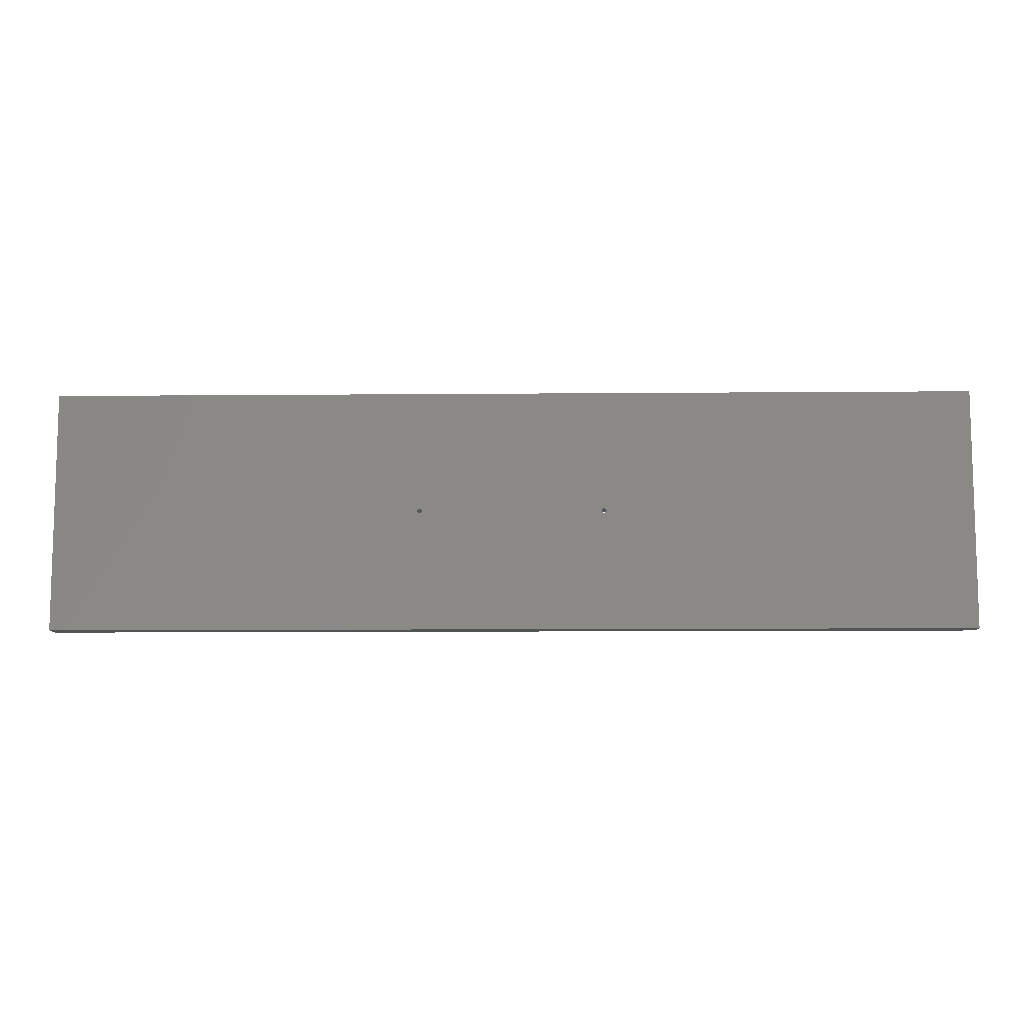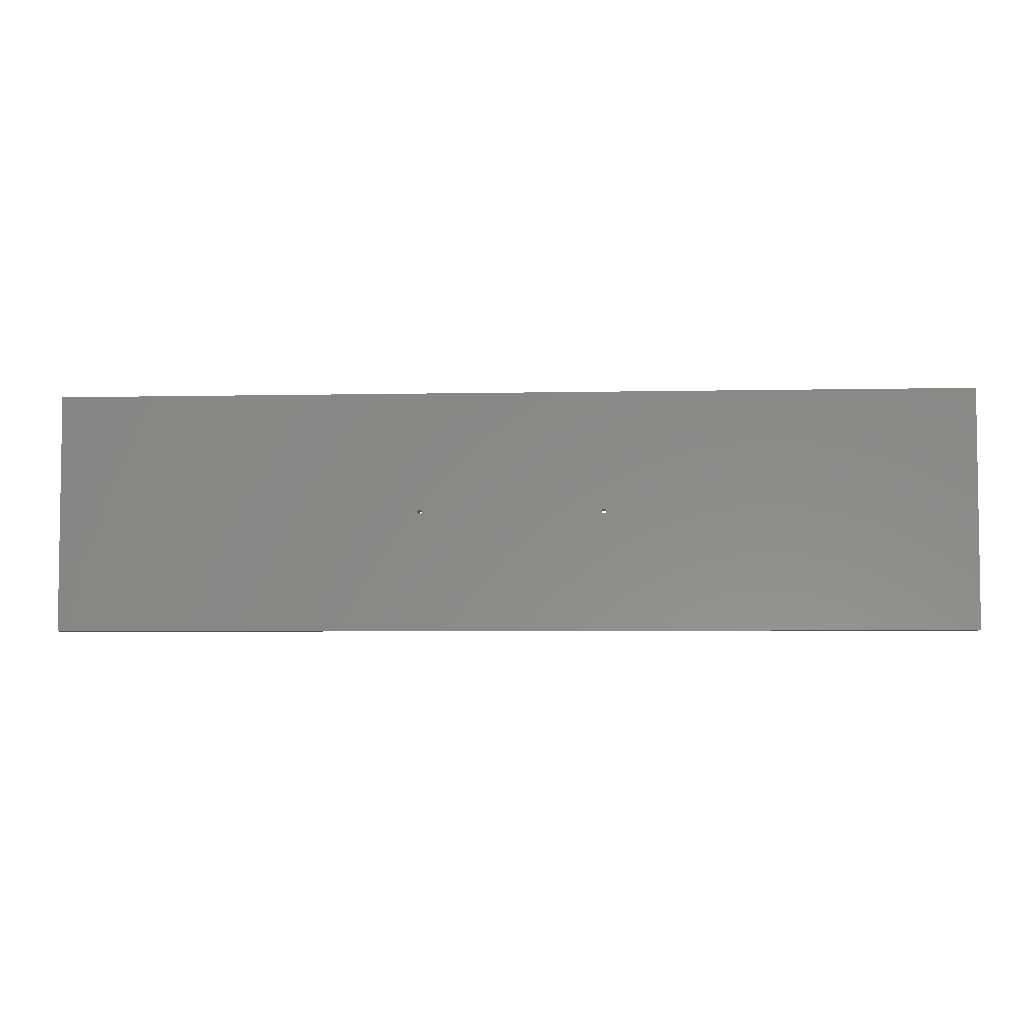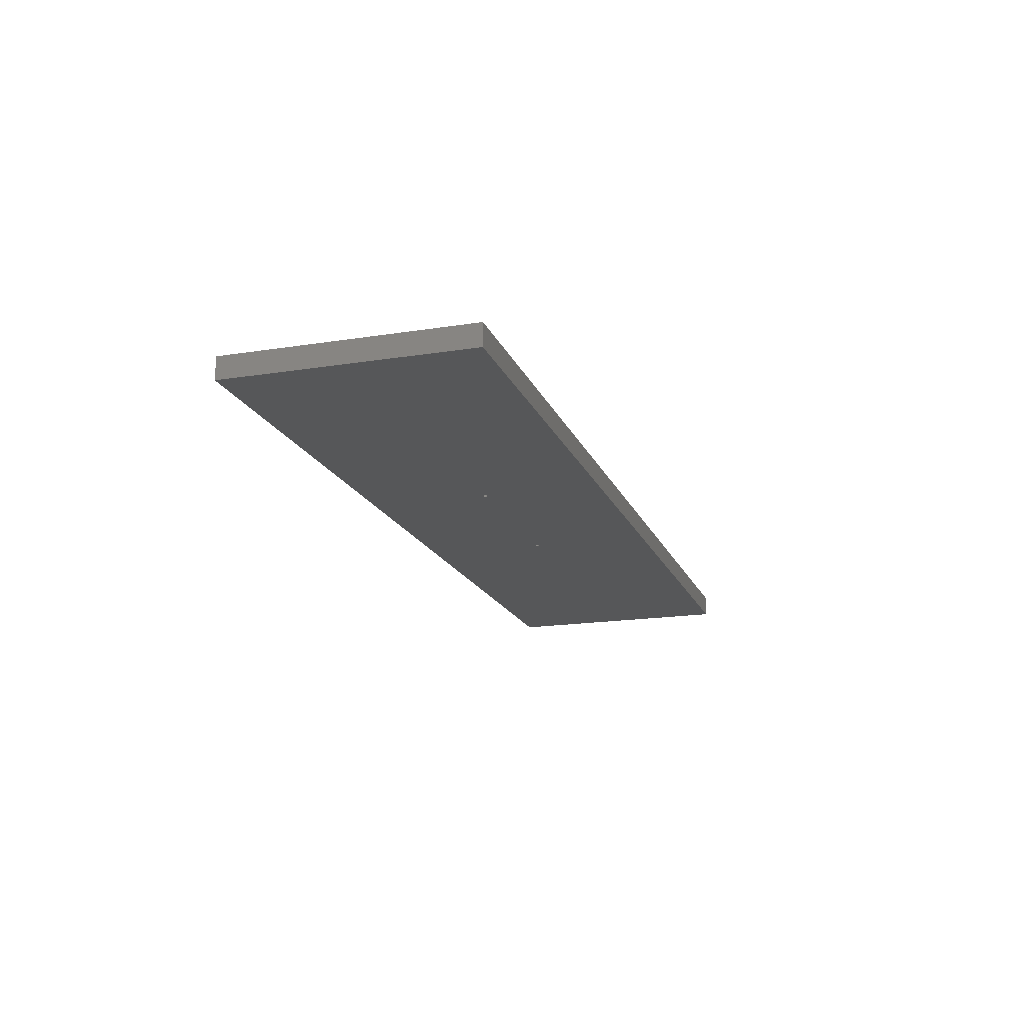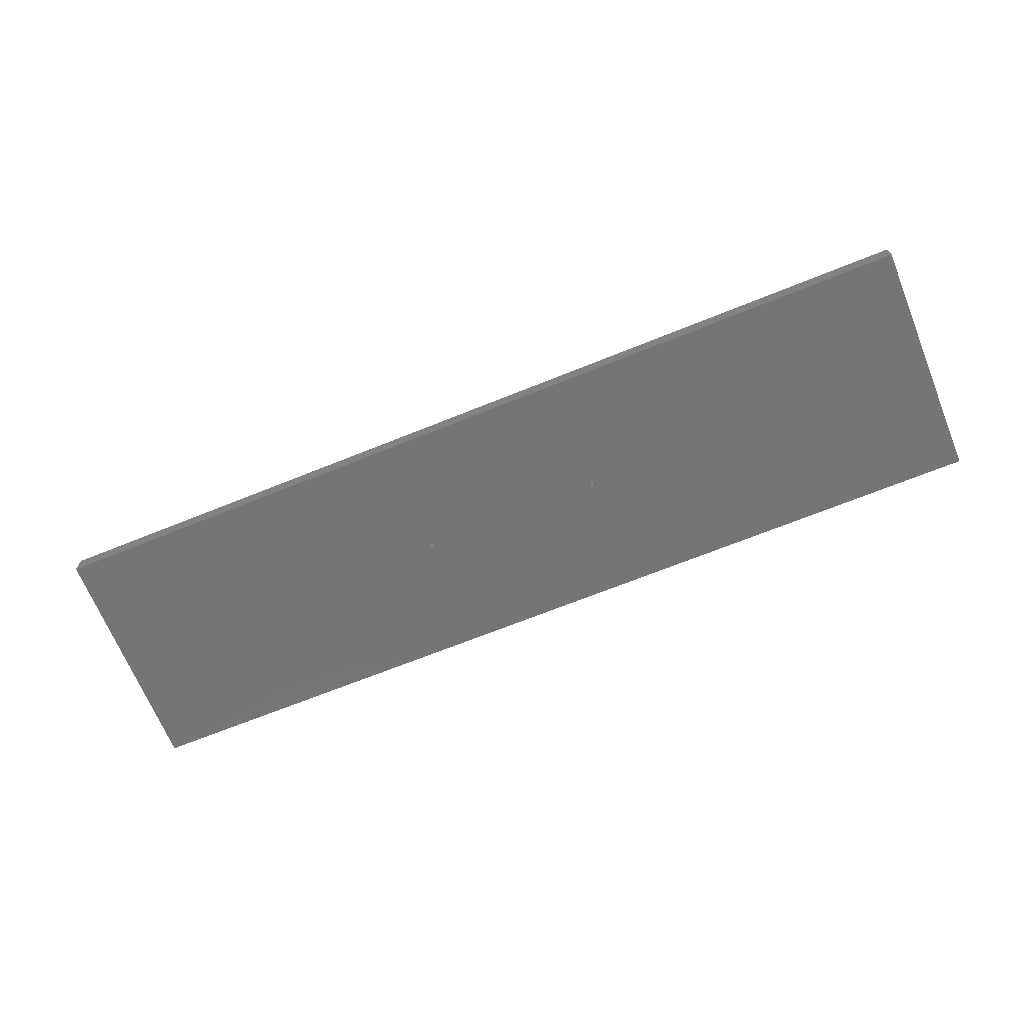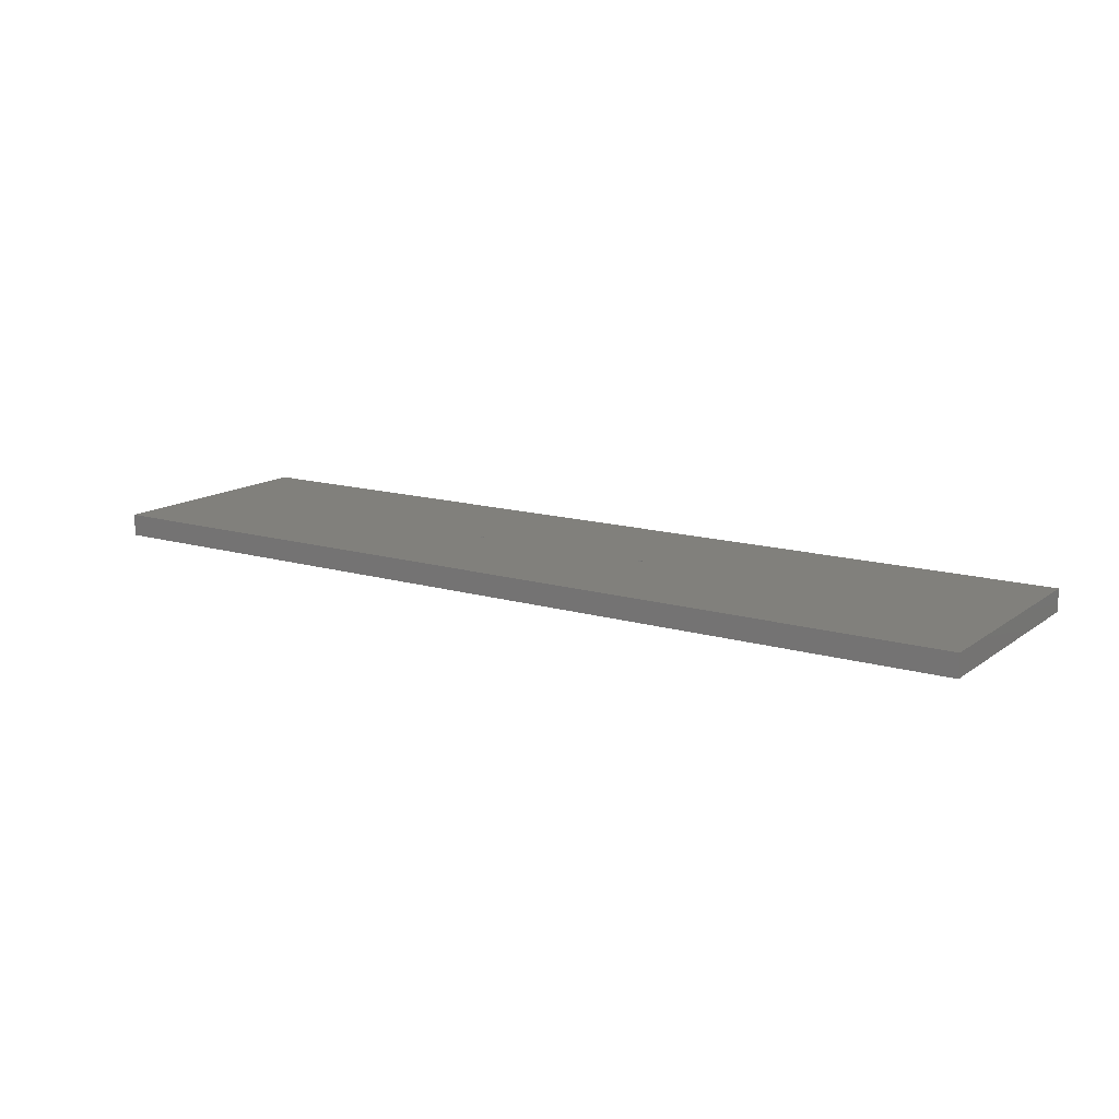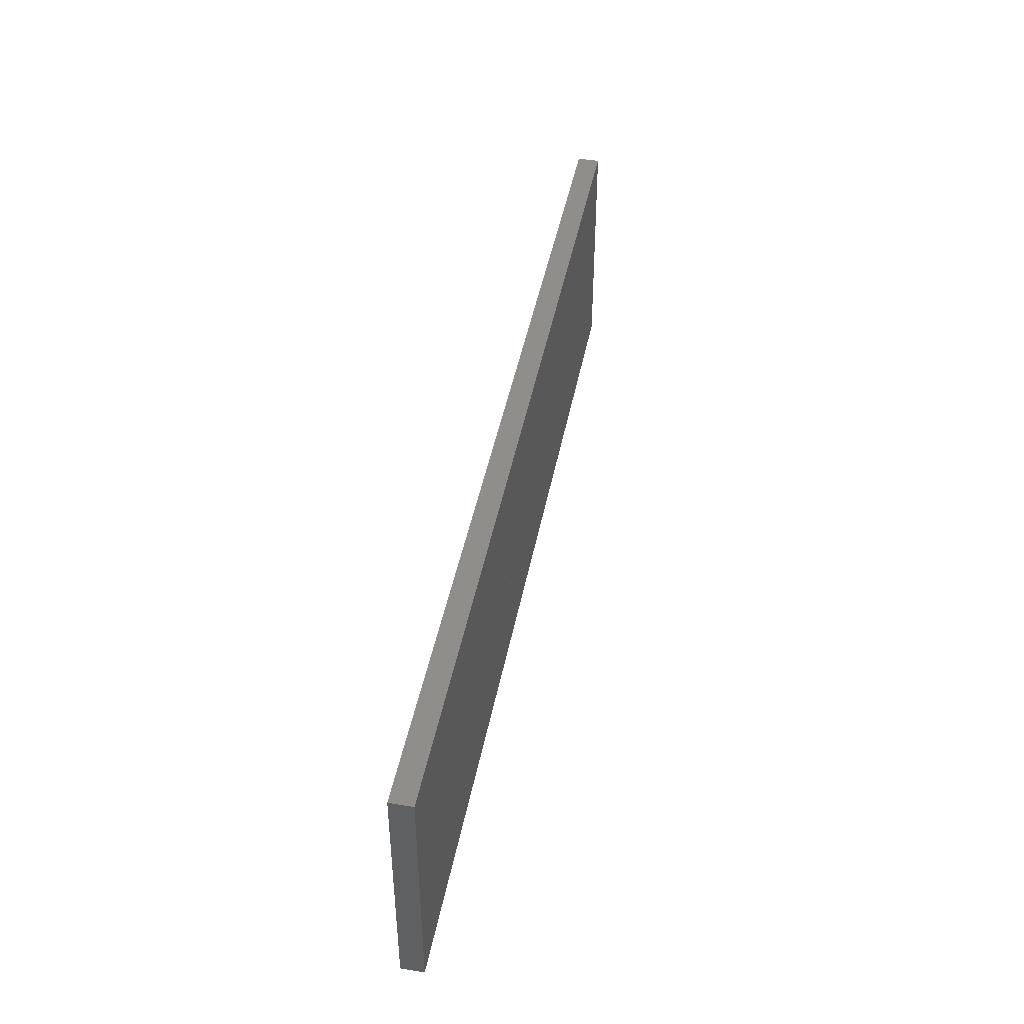
<metadata>
{"format":"stl","ext":"stl","renderer":"f3d","projection":"perspective","resolution":1024,"background":"white","views":[{"elev":-9.7,"azim":1.3,"up":"+Y"},{"elev":-4.8,"azim":-176.0,"up":"+Y"},{"elev":-17.6,"azim":-72.6,"up":"+Z"},{"elev":-67.8,"azim":22.1,"up":"+Z"},{"elev":14.0,"azim":33.2,"up":"+Z"},{"elev":44.2,"azim":100.9,"up":"+Y"}]}
</metadata>
<code>
# stl→obj: 200 verts, 404 faces
v 45.27 155.9 0
v 93.65 8.772 0
v 45.27 51.15 0
v 45.5 157 0
v 44.62 52.12 0
v 44.62 154.9 0
v 43.65 52.77 0
v 43.65 154.2 0
v 42.5 53 0
v 42.5 154 0
v 41.35 52.77 0
v 41.35 154.2 0
v 40.38 52.12 0
v 40.38 154.9 0
v 39.73 51.15 0
v 39.73 155.9 0
v 0 0 0
v 39.5 50 0
v 757.3 155.9 0
v 797 207 0
v 757.3 51.15 0
v 757.5 157 0
v 756.6 52.12 0
v 756.6 154.9 0
v 755.6 52.77 0
v 755.6 154.2 0
v 754.5 53 0
v 754.5 154 0
v 753.4 52.77 0
v 753.4 154.2 0
v 752.4 52.12 0
v 752.4 154.9 0
v 751.7 51.15 0
v 751.7 155.9 0
v 704.5 9 0
v 751.5 50 0
v 703.4 8.772 0
v 797 0 0
v 757.5 50 0
v 757.3 48.85 0
v 756.6 47.88 0
v 755.6 47.23 0
v 754.5 47 0
v 707.5 6 0
v 753.4 47.23 0
v 752.4 47.88 0
v 706.6 8.121 0
v 751.7 48.85 0
v 707.3 7.148 0
v 707.3 4.852 0
v 706.6 3.879 0
v 705.6 3.228 0
v 704.5 3 0
v 701.7 4.852 0
v 503.5 6 0
v 701.5 6 0
v 503.3 4.852 0
v 702.4 3.879 0
v 502.6 3.879 0
v 703.4 3.228 0
v 501.6 3.228 0
v 500.5 3 0
v 502.6 8.121 0
v 480.3 102.2 0
v 480.5 103 0
v 497.7 7.148 0
v 479.9 101.6 0
v 479.3 101.2 0
v 478.5 101 0
v 299.5 6 0
v 497.5 6 0
v 497.7 4.852 0
v 477.7 101.2 0
v 477.1 101.6 0
v 319.9 101.6 0
v 476.7 102.2 0
v 320.5 103 0
v 476.5 103 0
v 299.3 4.852 0
v 498.4 3.879 0
v 298.6 3.879 0
v 499.4 3.228 0
v 320.3 102.2 0
v 299.3 7.148 0
v 319.3 101.2 0
v 298.6 8.121 0
v 318.5 101 0
v 297.6 8.772 0
v 317.7 101.2 0
v 297.6 3.228 0
v 296.5 3 0
v 293.7 4.852 0
v 95.5 6 0
v 293.5 6 0
v 95.27 4.852 0
v 294.4 3.879 0
v 94.62 3.879 0
v 295.4 3.228 0
v 93.65 3.228 0
v 92.5 3 0
v 89.5 6 0
v 89.73 4.852 0
v 90.38 3.879 0
v 45.27 48.85 0
v 45.5 50 0
v 44.62 47.88 0
v 43.65 47.23 0
v 42.5 47 0
v 41.35 47.23 0
v 0 207 0
v 39.73 48.85 0
v 40.38 47.88 0
v 91.35 3.228 0
v 757.3 158.1 0
v 756.6 159.1 0
v 755.6 159.8 0
v 754.5 160 0
v 753.4 159.8 0
v 752.4 159.1 0
v 705.6 8.772 0
v 702.4 8.121 0
v 751.5 157 0
v 701.7 7.148 0
v 503.3 7.148 0
v 480.3 103.8 0
v 751.7 158.1 0
v 501.6 8.772 0
v 500.5 9 0
v 499.4 8.772 0
v 498.4 8.121 0
v 479.9 104.4 0
v 479.3 104.8 0
v 478.5 105 0
v 318.5 105 0
v 477.7 104.8 0
v 476.7 103.8 0
v 320.3 103.8 0
v 477.1 104.4 0
v 319.9 104.4 0
v 319.3 104.8 0
v 317.7 104.8 0
v 296.5 9 0
v 317.1 101.6 0
v 295.4 8.772 0
v 316.7 102.2 0
v 294.4 8.121 0
v 316.5 103 0
v 94.62 8.121 0
v 293.7 7.148 0
v 95.27 7.148 0
v 316.7 103.8 0
v 317.1 104.4 0
v 92.5 9 0
v 91.35 8.772 0
v 89.73 7.148 0
v 90.38 8.121 0
v 45.27 158.1 0
v 44.62 159.1 0
v 43.65 159.8 0
v 42.5 160 0
v 39.5 157 0
v 41.35 159.8 0
v 40.38 159.1 0
v 39.73 158.1 0
v 317.7 104.8 19
v 317.1 104.4 19
v 319.3 104.8 19
v 318.5 105 19
v 319.9 104.4 19
v 319.3 101.2 19
v 319.9 101.6 19
v 320.3 103.8 19
v 320.5 103 19
v 316.7 102.2 19
v 316.5 103 19
v 317.1 101.6 19
v 316.7 103.8 19
v 320.3 102.2 19
v 317.7 101.2 19
v 318.5 101 19
v 797 207 19
v 480.5 103 19
v 797 0 19
v 480.3 103.8 19
v 479.9 104.4 19
v 479.3 104.8 19
v 478.5 105 19
v 476.7 103.8 19
v 476.5 103 19
v 477.1 104.4 19
v 477.7 104.8 19
v 0 207 19
v 480.3 102.2 19
v 479.9 101.6 19
v 479.3 101.2 19
v 478.5 101 19
v 477.7 101.2 19
v 476.7 102.2 19
v 477.1 101.6 19
v 0 0 19
f 1 2 3
f 2 1 4
f 5 1 3
f 5 6 1
f 7 6 5
f 7 8 6
f 9 8 7
f 9 10 8
f 11 10 9
f 11 12 10
f 13 12 11
f 13 14 12
f 15 14 13
f 15 16 14
f 17 15 18
f 15 17 16
f 19 20 21
f 20 19 22
f 23 19 21
f 23 24 19
f 25 24 23
f 25 26 24
f 27 26 25
f 27 28 26
f 29 28 27
f 29 30 28
f 31 30 29
f 31 32 30
f 33 32 31
f 33 34 32
f 35 33 36
f 33 37 34
f 21 38 39
f 38 40 39
f 38 41 40
f 38 42 41
f 38 43 42
f 44 43 38
f 43 44 45
f 46 47 48
f 47 46 49
f 45 49 46
f 49 45 44
f 38 50 44
f 38 51 50
f 38 52 51
f 38 53 52
f 54 55 56
f 57 54 58
f 59 58 60
f 61 60 53
f 62 53 38
f 54 57 55
f 58 59 57
f 60 61 59
f 53 62 61
f 63 64 65
f 66 67 64
f 66 68 67
f 66 69 68
f 70 71 72
f 66 73 69
f 66 74 73
f 66 75 74
f 76 77 78
f 74 75 76
f 79 72 80
f 81 80 82
f 76 83 77
f 76 75 83
f 66 84 75
f 75 84 85
f 86 85 84
f 87 88 89
f 88 87 86
f 85 86 87
f 71 70 84
f 90 82 62
f 72 79 70
f 91 62 38
f 80 81 79
f 82 90 81
f 62 91 90
f 92 93 94
f 95 92 96
f 97 96 98
f 99 98 91
f 92 95 93
f 96 97 95
f 17 91 38
f 98 99 97
f 91 100 99
f 17 101 102
f 17 102 103
f 101 104 105
f 101 106 104
f 101 107 106
f 101 108 107
f 101 17 108
f 108 17 109
f 110 16 17
f 111 17 18
f 112 17 111
f 109 17 112
f 113 17 103
f 100 17 113
f 91 17 100
f 38 21 20
f 114 20 22
f 115 20 114
f 116 20 115
f 117 20 116
f 118 20 117
f 119 20 118
f 120 48 47
f 48 120 36
f 35 36 120
f 33 35 37
f 121 34 37
f 65 34 121
f 34 65 122
f 63 121 123
f 55 123 56
f 124 123 55
f 63 123 124
f 125 122 65
f 122 125 126
f 121 63 65
f 64 63 127
f 64 127 128
f 64 128 129
f 84 66 71
f 64 130 66
f 64 129 130
f 131 126 125
f 126 131 119
f 132 119 131
f 119 132 20
f 133 20 132
f 134 133 135
f 77 136 78
f 137 136 77
f 136 137 138
f 139 138 137
f 138 139 135
f 140 135 139
f 134 135 140
f 133 134 20
f 110 134 141
f 142 89 88
f 89 142 143
f 144 143 142
f 143 144 145
f 146 145 144
f 145 146 147
f 148 147 146
f 148 146 149
f 93 149 94
f 150 149 93
f 148 149 150
f 4 147 148
f 147 4 151
f 151 4 152
f 4 148 2
f 3 153 105
f 105 153 154
f 105 155 101
f 105 156 155
f 105 154 156
f 153 3 2
f 157 152 4
f 152 157 141
f 158 141 157
f 110 141 158
f 110 158 159
f 110 159 160
f 16 110 161
f 134 110 20
f 162 110 160
f 163 110 162
f 164 110 163
f 161 110 164
f 95 150 93
f 97 150 95
f 97 148 150
f 99 148 97
f 99 2 148
f 100 2 99
f 100 153 2
f 113 153 100
f 113 154 153
f 103 154 113
f 103 156 154
f 102 156 103
f 102 155 156
f 155 102 101
f 19 114 22
f 24 114 19
f 24 115 114
f 26 115 24
f 26 116 115
f 28 116 26
f 28 117 116
f 30 117 28
f 30 118 117
f 32 118 30
f 32 119 118
f 34 119 32
f 34 126 119
f 126 34 122
f 50 49 44
f 51 49 50
f 51 47 49
f 52 47 51
f 52 120 47
f 53 120 52
f 53 35 120
f 60 35 53
f 60 37 35
f 58 37 60
f 58 121 37
f 54 121 58
f 54 123 121
f 123 54 56
f 79 84 70
f 81 84 79
f 81 86 84
f 90 86 81
f 90 88 86
f 91 88 90
f 91 142 88
f 98 142 91
f 98 144 142
f 96 144 98
f 96 146 144
f 92 146 96
f 92 149 146
f 149 92 94
f 57 124 55
f 59 124 57
f 59 63 124
f 61 63 59
f 61 127 63
f 62 127 61
f 62 128 127
f 82 128 62
f 82 129 128
f 80 129 82
f 80 130 129
f 72 130 80
f 72 66 130
f 66 72 71
f 104 3 105
f 106 3 104
f 106 5 3
f 107 5 106
f 107 7 5
f 108 7 107
f 108 9 7
f 109 9 108
f 109 11 9
f 112 11 109
f 112 13 11
f 111 13 112
f 111 15 13
f 15 111 18
f 40 21 39
f 41 21 40
f 41 23 21
f 42 23 41
f 42 25 23
f 43 25 42
f 43 27 25
f 45 27 43
f 45 29 27
f 46 29 45
f 46 31 29
f 48 31 46
f 48 33 31
f 33 48 36
f 1 157 4
f 6 157 1
f 6 158 157
f 8 158 6
f 8 159 158
f 10 159 8
f 10 160 159
f 12 160 10
f 12 162 160
f 14 162 12
f 14 163 162
f 16 163 14
f 16 164 163
f 164 16 161
f 152 165 166
f 165 152 141
f 134 167 168
f 167 134 140
f 140 169 167
f 169 140 139
f 75 170 171
f 170 75 85
f 77 172 137
f 172 77 173
f 174 147 175
f 147 174 145
f 176 145 174
f 145 176 143
f 175 151 177
f 151 175 147
f 75 178 83
f 178 75 171
f 141 168 165
f 168 141 134
f 137 169 139
f 169 137 172
f 177 152 166
f 152 177 151
f 87 179 180
f 179 87 89
f 89 176 179
f 176 89 143
f 83 173 77
f 173 83 178
f 85 180 170
f 180 85 87
f 181 182 183
f 181 184 182
f 181 185 184
f 181 186 185
f 181 187 186
f 168 187 181
f 188 173 189
f 172 188 190
f 169 190 191
f 187 168 191
f 188 172 173
f 190 169 172
f 191 167 169
f 191 168 167
f 192 168 181
f 177 192 175
f 166 192 177
f 165 192 166
f 168 192 165
f 193 183 182
f 194 183 193
f 195 183 194
f 196 183 195
f 180 196 197
f 173 198 189
f 178 198 173
f 198 178 199
f 171 199 178
f 199 171 197
f 170 197 171
f 180 197 170
f 196 180 183
f 200 180 179
f 200 175 192
f 175 200 174
f 174 200 176
f 180 200 183
f 176 200 179
f 188 138 190
f 138 188 136
f 125 185 131
f 185 125 184
f 67 195 194
f 195 67 68
f 132 185 186
f 185 132 131
f 69 197 196
f 197 69 73
f 65 184 125
f 184 65 182
f 64 182 65
f 182 64 193
f 133 186 187
f 186 133 132
f 67 193 64
f 193 67 194
f 68 196 195
f 196 68 69
f 138 191 190
f 191 138 135
f 135 187 191
f 187 135 133
f 189 136 188
f 136 189 78
f 198 78 189
f 78 198 76
f 199 76 198
f 76 199 74
f 73 199 197
f 199 73 74
f 183 20 181
f 20 183 38
f 20 192 181
f 192 20 110
f 17 183 200
f 183 17 38
f 17 192 110
f 192 17 200

</code>
